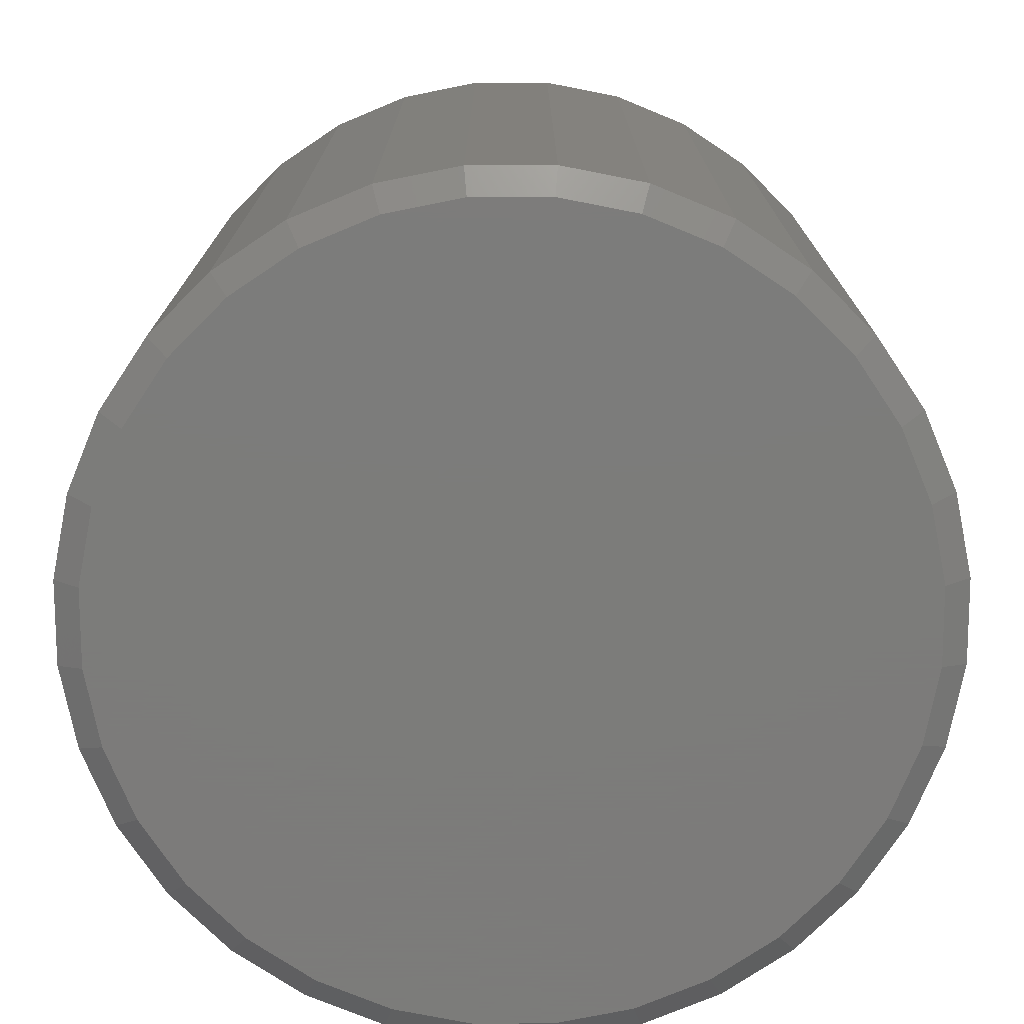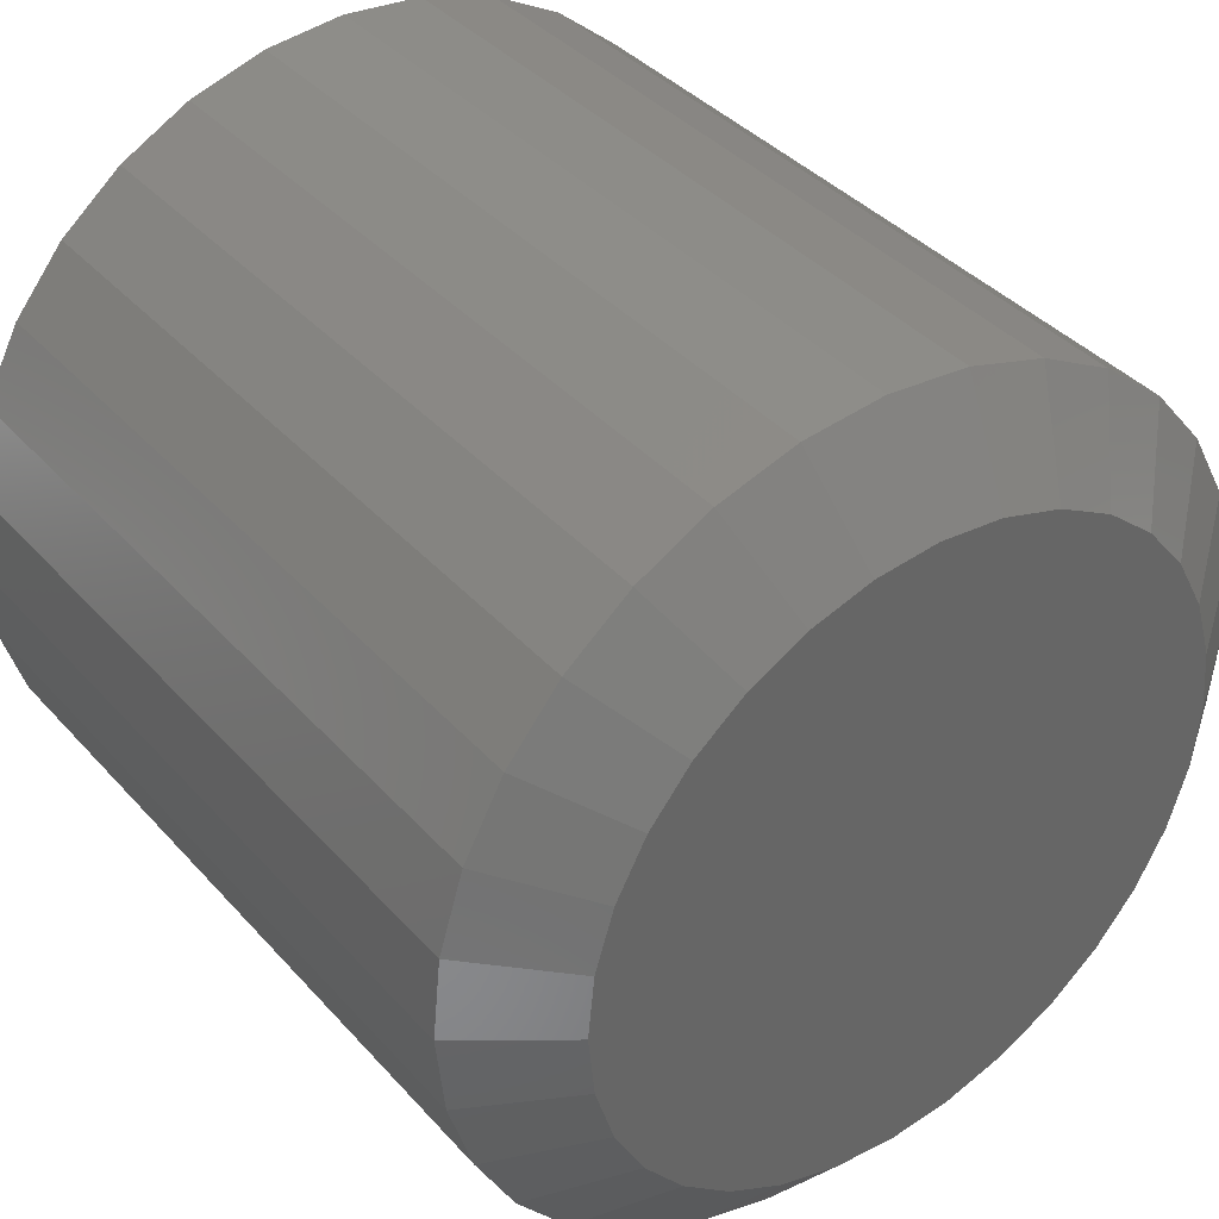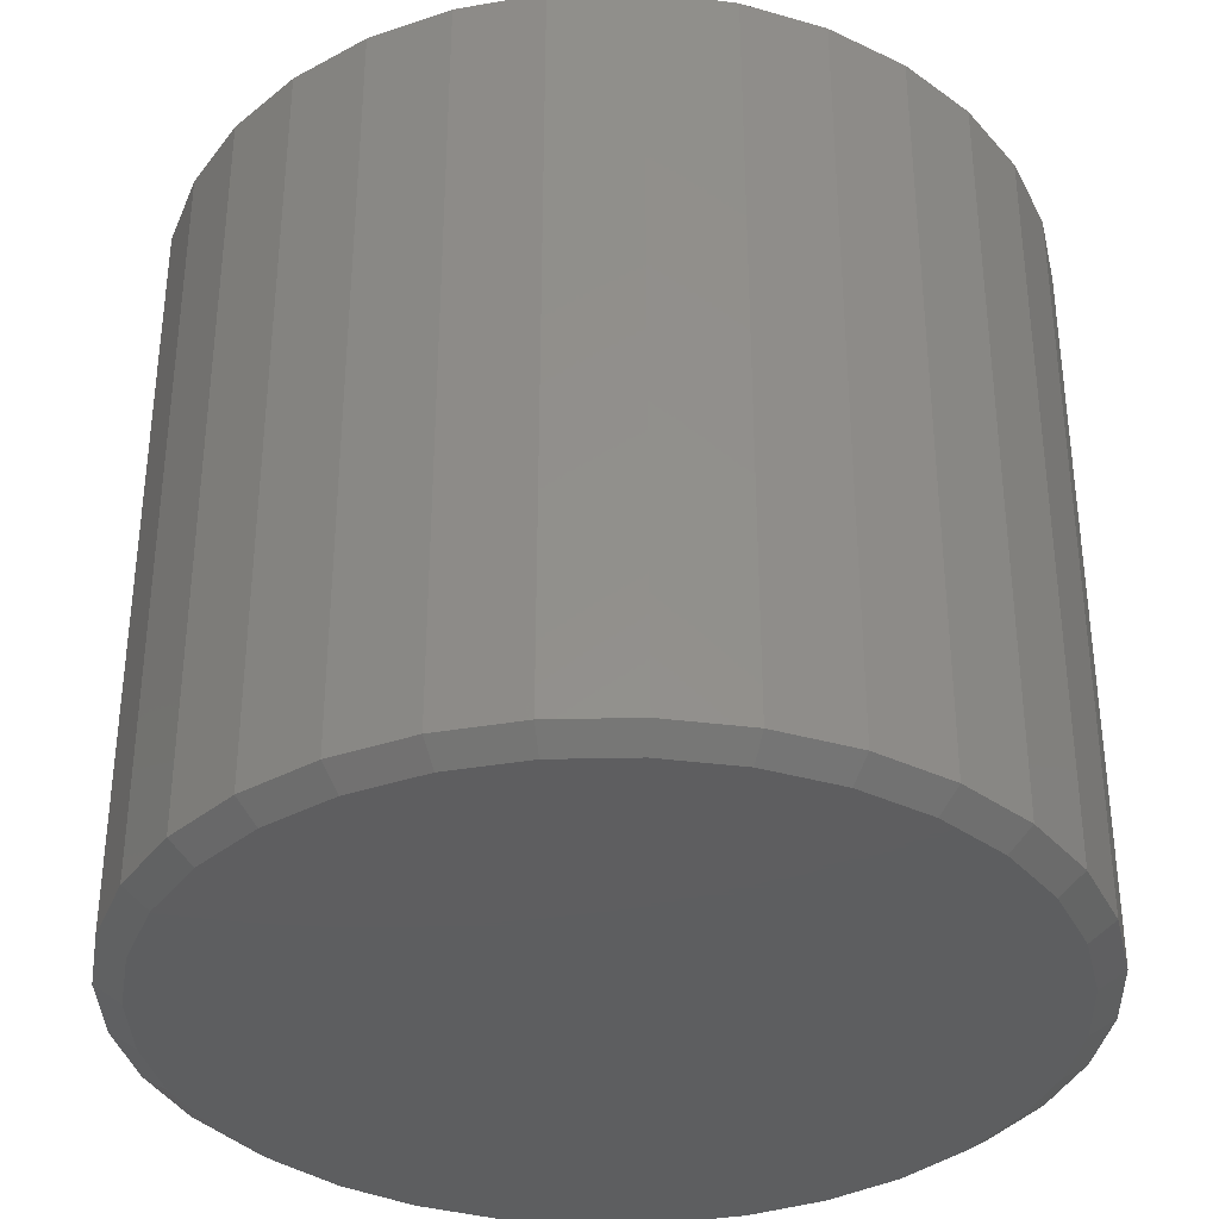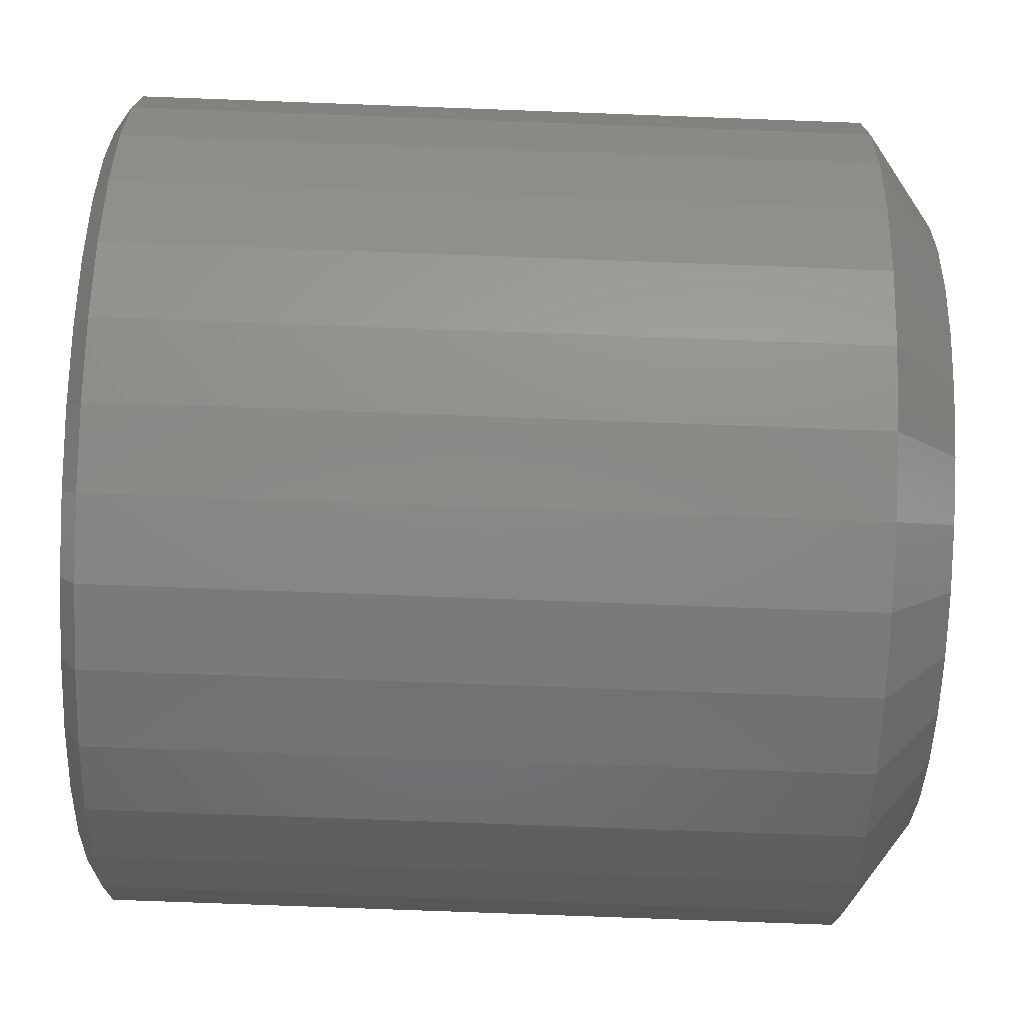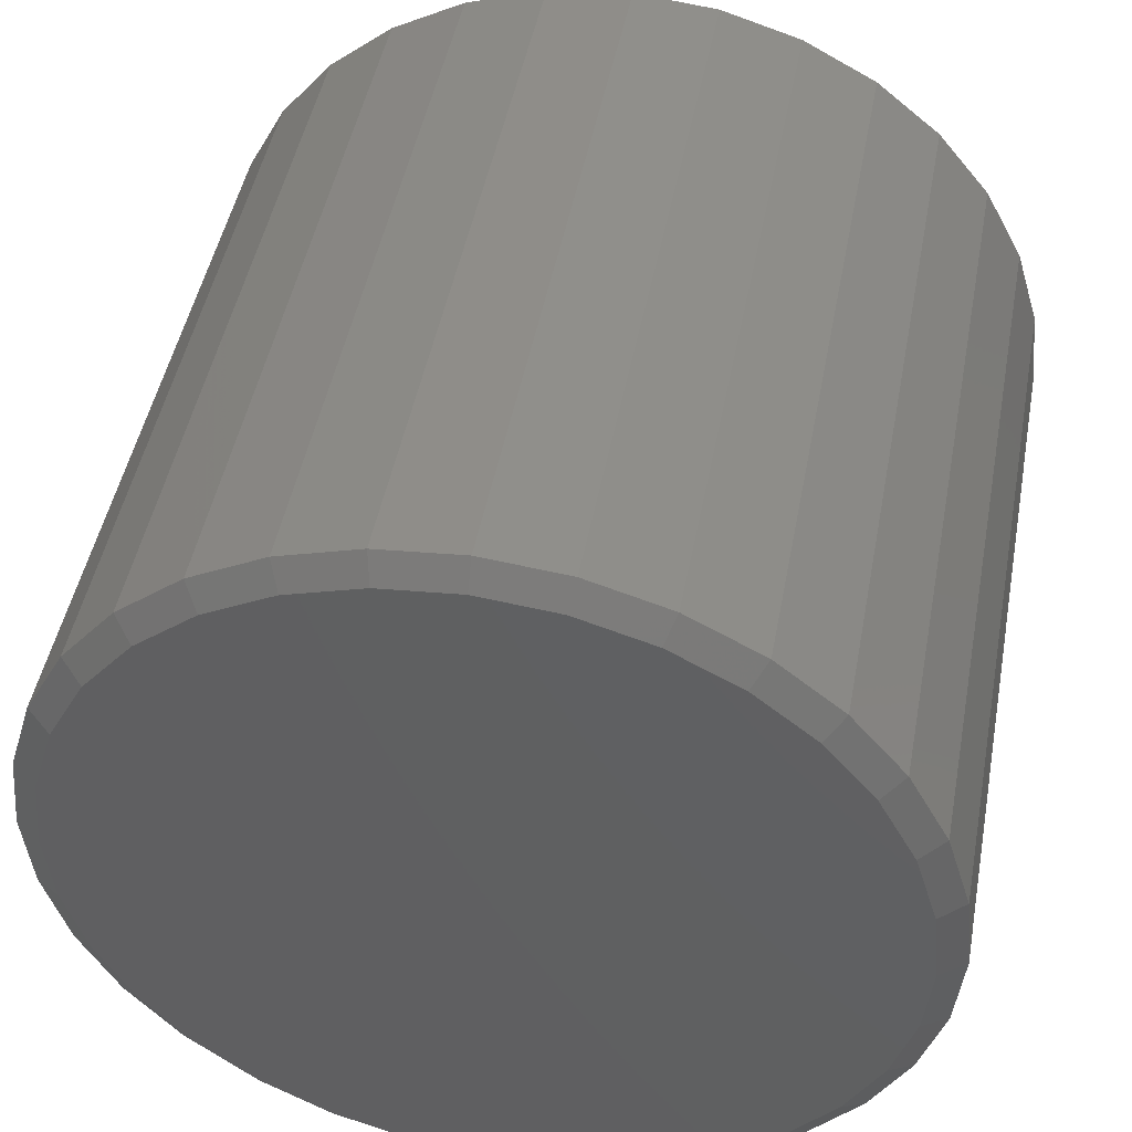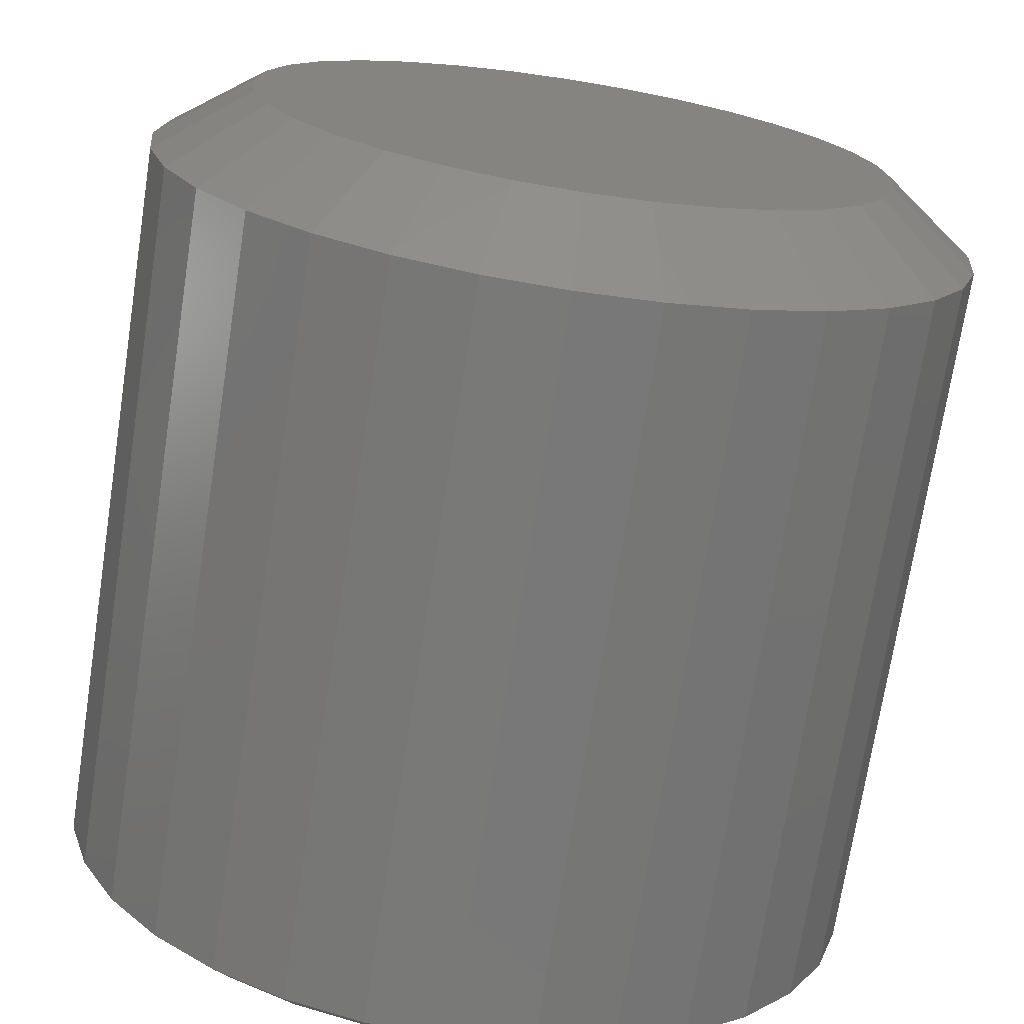
<metadata>
{"format":"stl","ext":"stl","renderer":"f3d","projection":"perspective","resolution":1024,"background":"white","views":[{"elev":-75.2,"azim":39.5,"up":"+Z"},{"elev":38.4,"azim":-36.6,"up":"+Y"},{"elev":-35.6,"azim":142.3,"up":"+Z"},{"elev":-79.2,"azim":-92.1,"up":"+Y"},{"elev":46.5,"azim":-169.5,"up":"+Y"},{"elev":-71.9,"azim":-8.8,"up":"+Y"}]}
</metadata>
<code>
# stl→obj: 128 verts, 252 faces
v 0.383 -9.378e-17 0.01562
v 0.383 -9.378e-17 0.6875
v 0.3756 -0.0747 0.01562
v 0.3756 -0.0747 0.6875
v 0.3538 -0.1465 0.01562
v 0.3538 -0.1465 0.6875
v 0.3184 -0.2127 0.01562
v 0.3184 -0.2127 0.6875
v 0.2708 -0.2707 0.01562
v 0.2708 -0.2707 0.6875
v 0.2128 -0.3184 0.01562
v 0.2128 -0.3184 0.6875
v 0.1466 -0.3537 0.01562
v 0.1466 -0.3537 0.6875
v 0.07478 -0.3755 0.01562
v 0.07478 -0.3755 0.6875
v 8.224e-05 -0.3829 0.01562
v 8.224e-05 -0.3829 0.6875
v -0.07462 -0.3755 0.01562
v -0.07462 -0.3755 0.6875
v -0.1464 -0.3537 0.01562
v -0.1464 -0.3537 0.6875
v -0.2126 -0.3184 0.01562
v -0.2126 -0.3184 0.6875
v -0.2707 -0.2707 0.01562
v -0.2707 -0.2707 0.6875
v -0.3183 -0.2127 0.01562
v -0.3183 -0.2127 0.6875
v -0.3537 -0.1465 0.01562
v -0.3537 -0.1465 0.6875
v -0.3755 -0.0747 0.01562
v -0.3755 -0.0747 0.6875
v -0.3828 4.689e-17 0.01562
v -0.3828 4.689e-17 0.6875
v -0.3755 0.0747 0.01562
v -0.3755 0.0747 0.6875
v -0.3537 0.1465 0.01562
v -0.3537 0.1465 0.6875
v -0.3183 0.2127 0.01562
v -0.3183 0.2127 0.6875
v -0.2707 0.2707 0.01562
v -0.2707 0.2707 0.6875
v -0.2126 0.3184 0.01562
v -0.2126 0.3184 0.6875
v -0.1464 0.3537 0.01562
v -0.1464 0.3537 0.6875
v -0.07462 0.3755 0.01562
v -0.07462 0.3755 0.6875
v 8.224e-05 0.3829 0.01562
v 8.224e-05 0.3829 0.6875
v 0.07478 0.3755 0.01562
v 0.07478 0.3755 0.6875
v 0.1466 0.3537 0.01562
v 0.1466 0.3537 0.6875
v 0.2128 0.3184 0.01562
v 0.2128 0.3184 0.6875
v 0.2708 0.2707 0.01562
v 0.2708 0.2707 0.6875
v 0.3184 0.2127 0.01562
v 0.3184 0.2127 0.6875
v 0.3538 0.1465 0.01562
v 0.3538 0.1465 0.6875
v 0.3756 0.0747 0.01562
v 0.3756 0.0747 0.6875
v -0.05785 0.2913 0.75
v 0.05802 0.2913 0.75
v 8.23e-05 0.297 0.75
v 0.1137 0.2744 0.75
v -0.1136 0.2744 0.75
v 0.1651 0.2469 0.75
v -0.1649 0.2469 0.75
v 0.2101 0.21 0.75
v -0.2099 0.21 0.75
v 0.247 0.165 0.75
v -0.2468 0.165 0.75
v 0.2744 0.1136 0.75
v -0.2743 0.1136 0.75
v 0.2913 0.05793 0.75
v -0.2912 0.05793 0.75
v 0.297 4.034e-17 0.75
v -0.2969 1.193e-07 0.75
v 0.2913 -0.05793 0.75
v -0.2912 -0.05793 0.75
v 0.2744 -0.1136 0.75
v -0.2743 -0.1136 0.75
v 0.247 -0.165 0.75
v -0.2468 -0.165 0.75
v 0.2101 -0.21 0.75
v -0.2099 -0.21 0.75
v 0.1651 -0.2469 0.75
v -0.1649 -0.2469 0.75
v 0.1137 -0.2744 0.75
v -0.1136 -0.2744 0.75
v 0.05802 -0.2913 0.75
v -0.05785 -0.2913 0.75
v 8.245e-05 -0.297 0.75
v 8.228e-05 0.3595 0
v 0.07021 0.3526 0
v -0.07004 0.3526 0
v 8.224e-05 -0.3595 0
v -0.07004 -0.3526 0
v 0.07021 -0.3526 0
v -0.1375 -0.3321 0
v 0.1376 -0.3321 0
v -0.1996 -0.2989 0
v 0.1998 -0.2989 0
v -0.2541 -0.2542 0
v 0.2543 -0.2542 0
v -0.2988 -0.1997 0
v 0.299 -0.1997 0
v -0.332 -0.1376 0
v 0.3322 -0.1376 0
v -0.3525 -0.07013 0
v 0.3526 -0.07013 0
v -0.3594 9.524e-08 0
v 0.3595 7.611e-17 0
v -0.3525 0.07013 0
v 0.3526 0.07013 0
v -0.332 0.1376 0
v 0.3322 0.1376 0
v -0.2988 0.1997 0
v 0.299 0.1997 0
v -0.2541 0.2542 0
v 0.2543 0.2542 0
v -0.1996 0.2989 0
v 0.1998 0.2989 0
v -0.1375 0.3321 0
v 0.1376 0.3321 0
f 1 2 3
f 3 2 4
f 3 4 5
f 5 4 6
f 5 6 7
f 7 6 8
f 7 8 9
f 9 8 10
f 9 10 11
f 11 10 12
f 11 12 13
f 13 12 14
f 13 14 15
f 15 14 16
f 15 16 17
f 17 16 18
f 17 18 19
f 19 18 20
f 19 20 21
f 21 20 22
f 21 22 23
f 23 22 24
f 23 24 25
f 25 24 26
f 25 26 27
f 27 26 28
f 27 28 29
f 29 28 30
f 29 30 31
f 31 30 32
f 31 32 33
f 33 32 34
f 33 34 35
f 35 34 36
f 35 36 37
f 37 36 38
f 37 38 39
f 39 38 40
f 39 40 41
f 41 40 42
f 41 42 43
f 43 42 44
f 43 44 45
f 45 44 46
f 45 46 47
f 47 46 48
f 47 48 49
f 49 48 50
f 49 50 51
f 51 50 52
f 51 52 53
f 53 52 54
f 53 54 55
f 55 54 56
f 55 56 57
f 57 56 58
f 57 58 59
f 59 58 60
f 59 60 61
f 61 60 62
f 61 62 63
f 63 62 64
f 63 64 1
f 1 64 2
f 65 66 67
f 66 65 68
f 68 65 69
f 68 69 70
f 70 69 71
f 70 71 72
f 72 71 73
f 72 73 74
f 74 73 75
f 74 75 76
f 76 75 77
f 76 77 78
f 78 77 79
f 78 79 80
f 80 79 81
f 80 81 82
f 82 81 83
f 82 83 84
f 84 83 85
f 84 85 86
f 86 85 87
f 86 87 88
f 88 87 89
f 88 89 90
f 90 89 91
f 90 91 92
f 92 91 93
f 92 93 94
f 94 93 95
f 94 95 96
f 70 54 68
f 65 67 48
f 67 66 50
f 50 48 67
f 38 75 40
f 75 38 77
f 77 38 36
f 77 36 79
f 79 36 34
f 79 34 81
f 76 60 74
f 60 76 62
f 62 76 78
f 62 78 64
f 64 78 80
f 64 80 2
f 54 70 56
f 56 70 72
f 56 72 58
f 58 72 74
f 58 74 60
f 50 66 52
f 52 66 68
f 52 68 54
f 44 69 46
f 46 69 65
f 46 65 48
f 69 44 71
f 71 44 42
f 71 42 73
f 73 42 40
f 73 40 75
f 91 22 93
f 94 96 16
f 96 95 18
f 18 16 96
f 6 86 8
f 86 6 84
f 84 6 4
f 84 4 82
f 82 4 2
f 82 2 80
f 85 28 87
f 28 85 30
f 30 85 83
f 30 83 32
f 32 83 81
f 32 81 34
f 22 91 24
f 24 91 89
f 24 89 26
f 26 89 87
f 26 87 28
f 18 95 20
f 20 95 93
f 20 93 22
f 12 92 14
f 14 92 94
f 14 94 16
f 92 12 90
f 90 12 10
f 90 10 88
f 88 10 8
f 88 8 86
f 97 98 99
f 100 101 102
f 102 101 103
f 102 103 104
f 104 103 105
f 104 105 106
f 106 105 107
f 106 107 108
f 108 107 109
f 108 109 110
f 110 109 111
f 110 111 112
f 112 111 113
f 112 113 114
f 114 113 115
f 114 115 116
f 116 115 117
f 116 117 118
f 118 117 119
f 118 119 120
f 120 119 121
f 120 121 122
f 122 121 123
f 122 123 124
f 124 123 125
f 124 125 126
f 126 125 127
f 126 127 128
f 128 127 99
f 128 99 98
f 105 23 107
f 102 13 15
f 104 13 102
f 109 27 111
f 111 27 29
f 111 29 113
f 113 29 31
f 113 31 115
f 115 31 33
f 7 110 5
f 5 110 112
f 5 112 3
f 3 112 114
f 3 114 1
f 1 114 116
f 27 109 25
f 25 109 107
f 25 107 23
f 23 105 21
f 21 105 103
f 21 103 19
f 102 15 100
f 100 15 17
f 100 17 101
f 101 17 19
f 101 19 103
f 13 104 11
f 11 104 106
f 11 106 9
f 110 7 108
f 108 7 9
f 108 9 106
f 126 55 124
f 99 45 47
f 127 45 99
f 122 59 120
f 120 59 61
f 120 61 118
f 118 61 63
f 118 63 116
f 116 63 1
f 39 121 37
f 37 121 119
f 37 119 35
f 35 119 117
f 35 117 33
f 33 117 115
f 59 122 57
f 57 122 124
f 57 124 55
f 55 126 53
f 53 126 128
f 53 128 51
f 99 47 97
f 97 47 49
f 97 49 98
f 98 49 51
f 98 51 128
f 45 127 43
f 43 127 125
f 43 125 41
f 121 39 123
f 123 39 41
f 123 41 125

</code>
